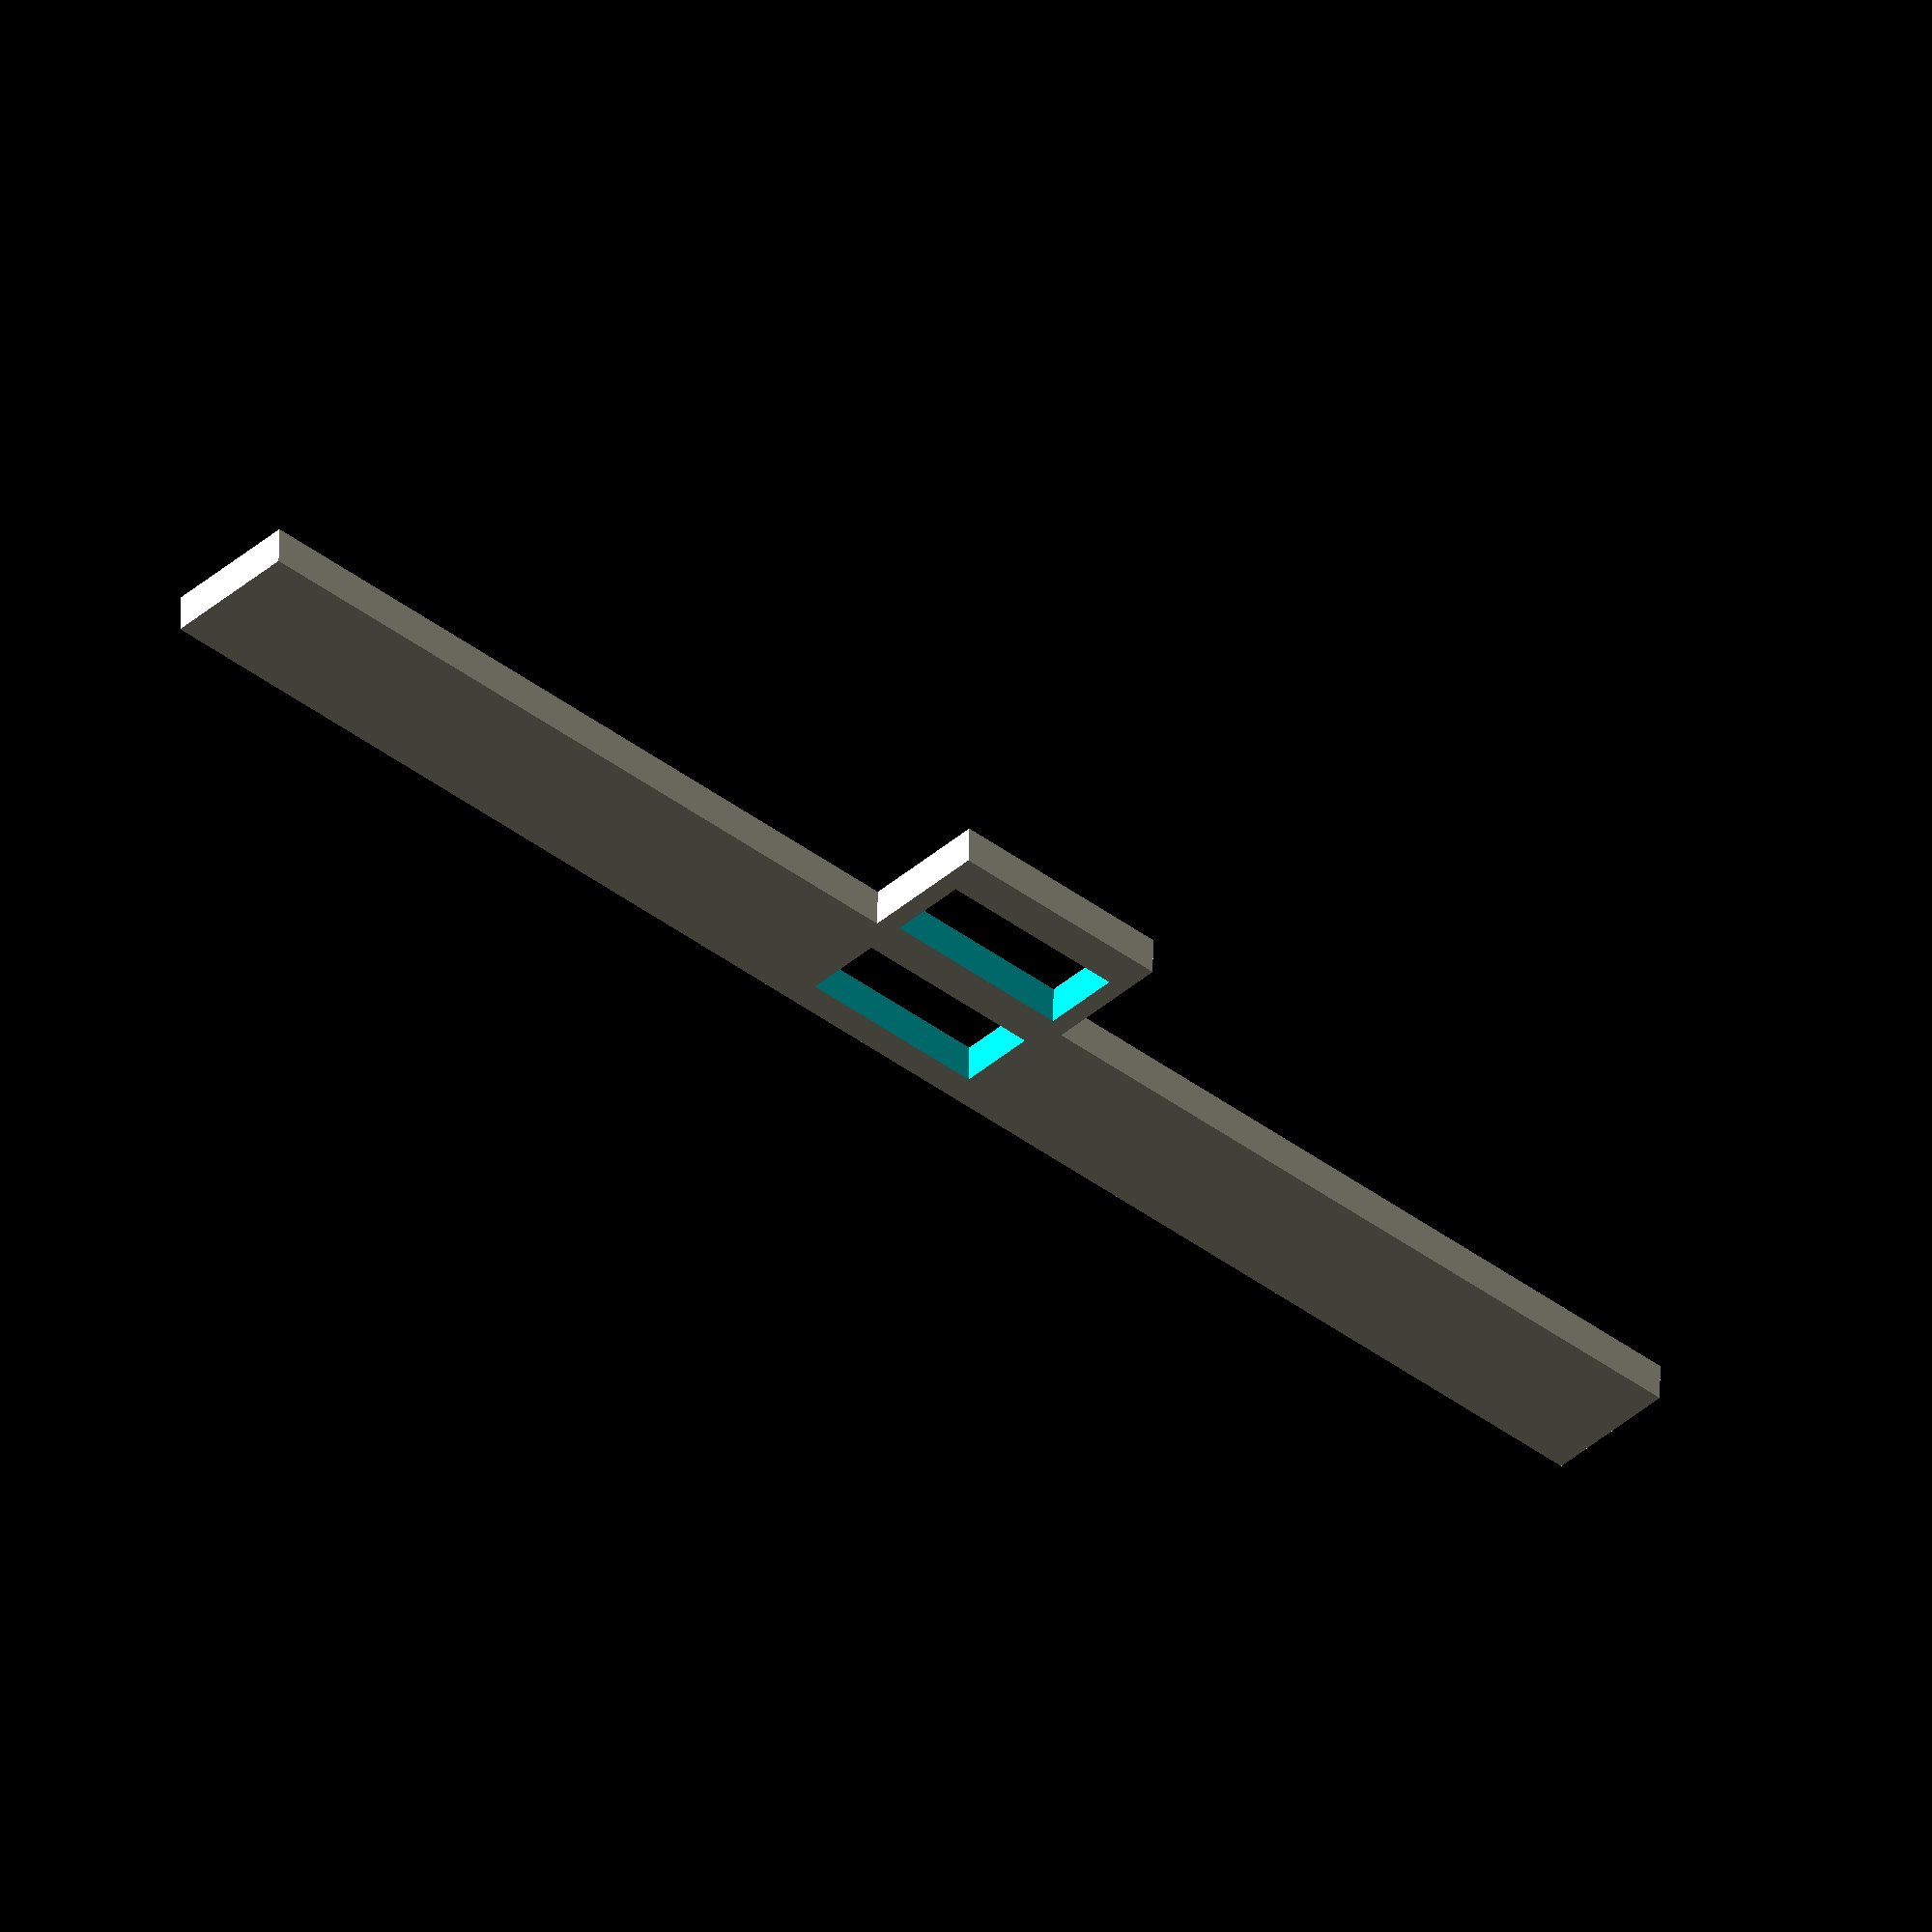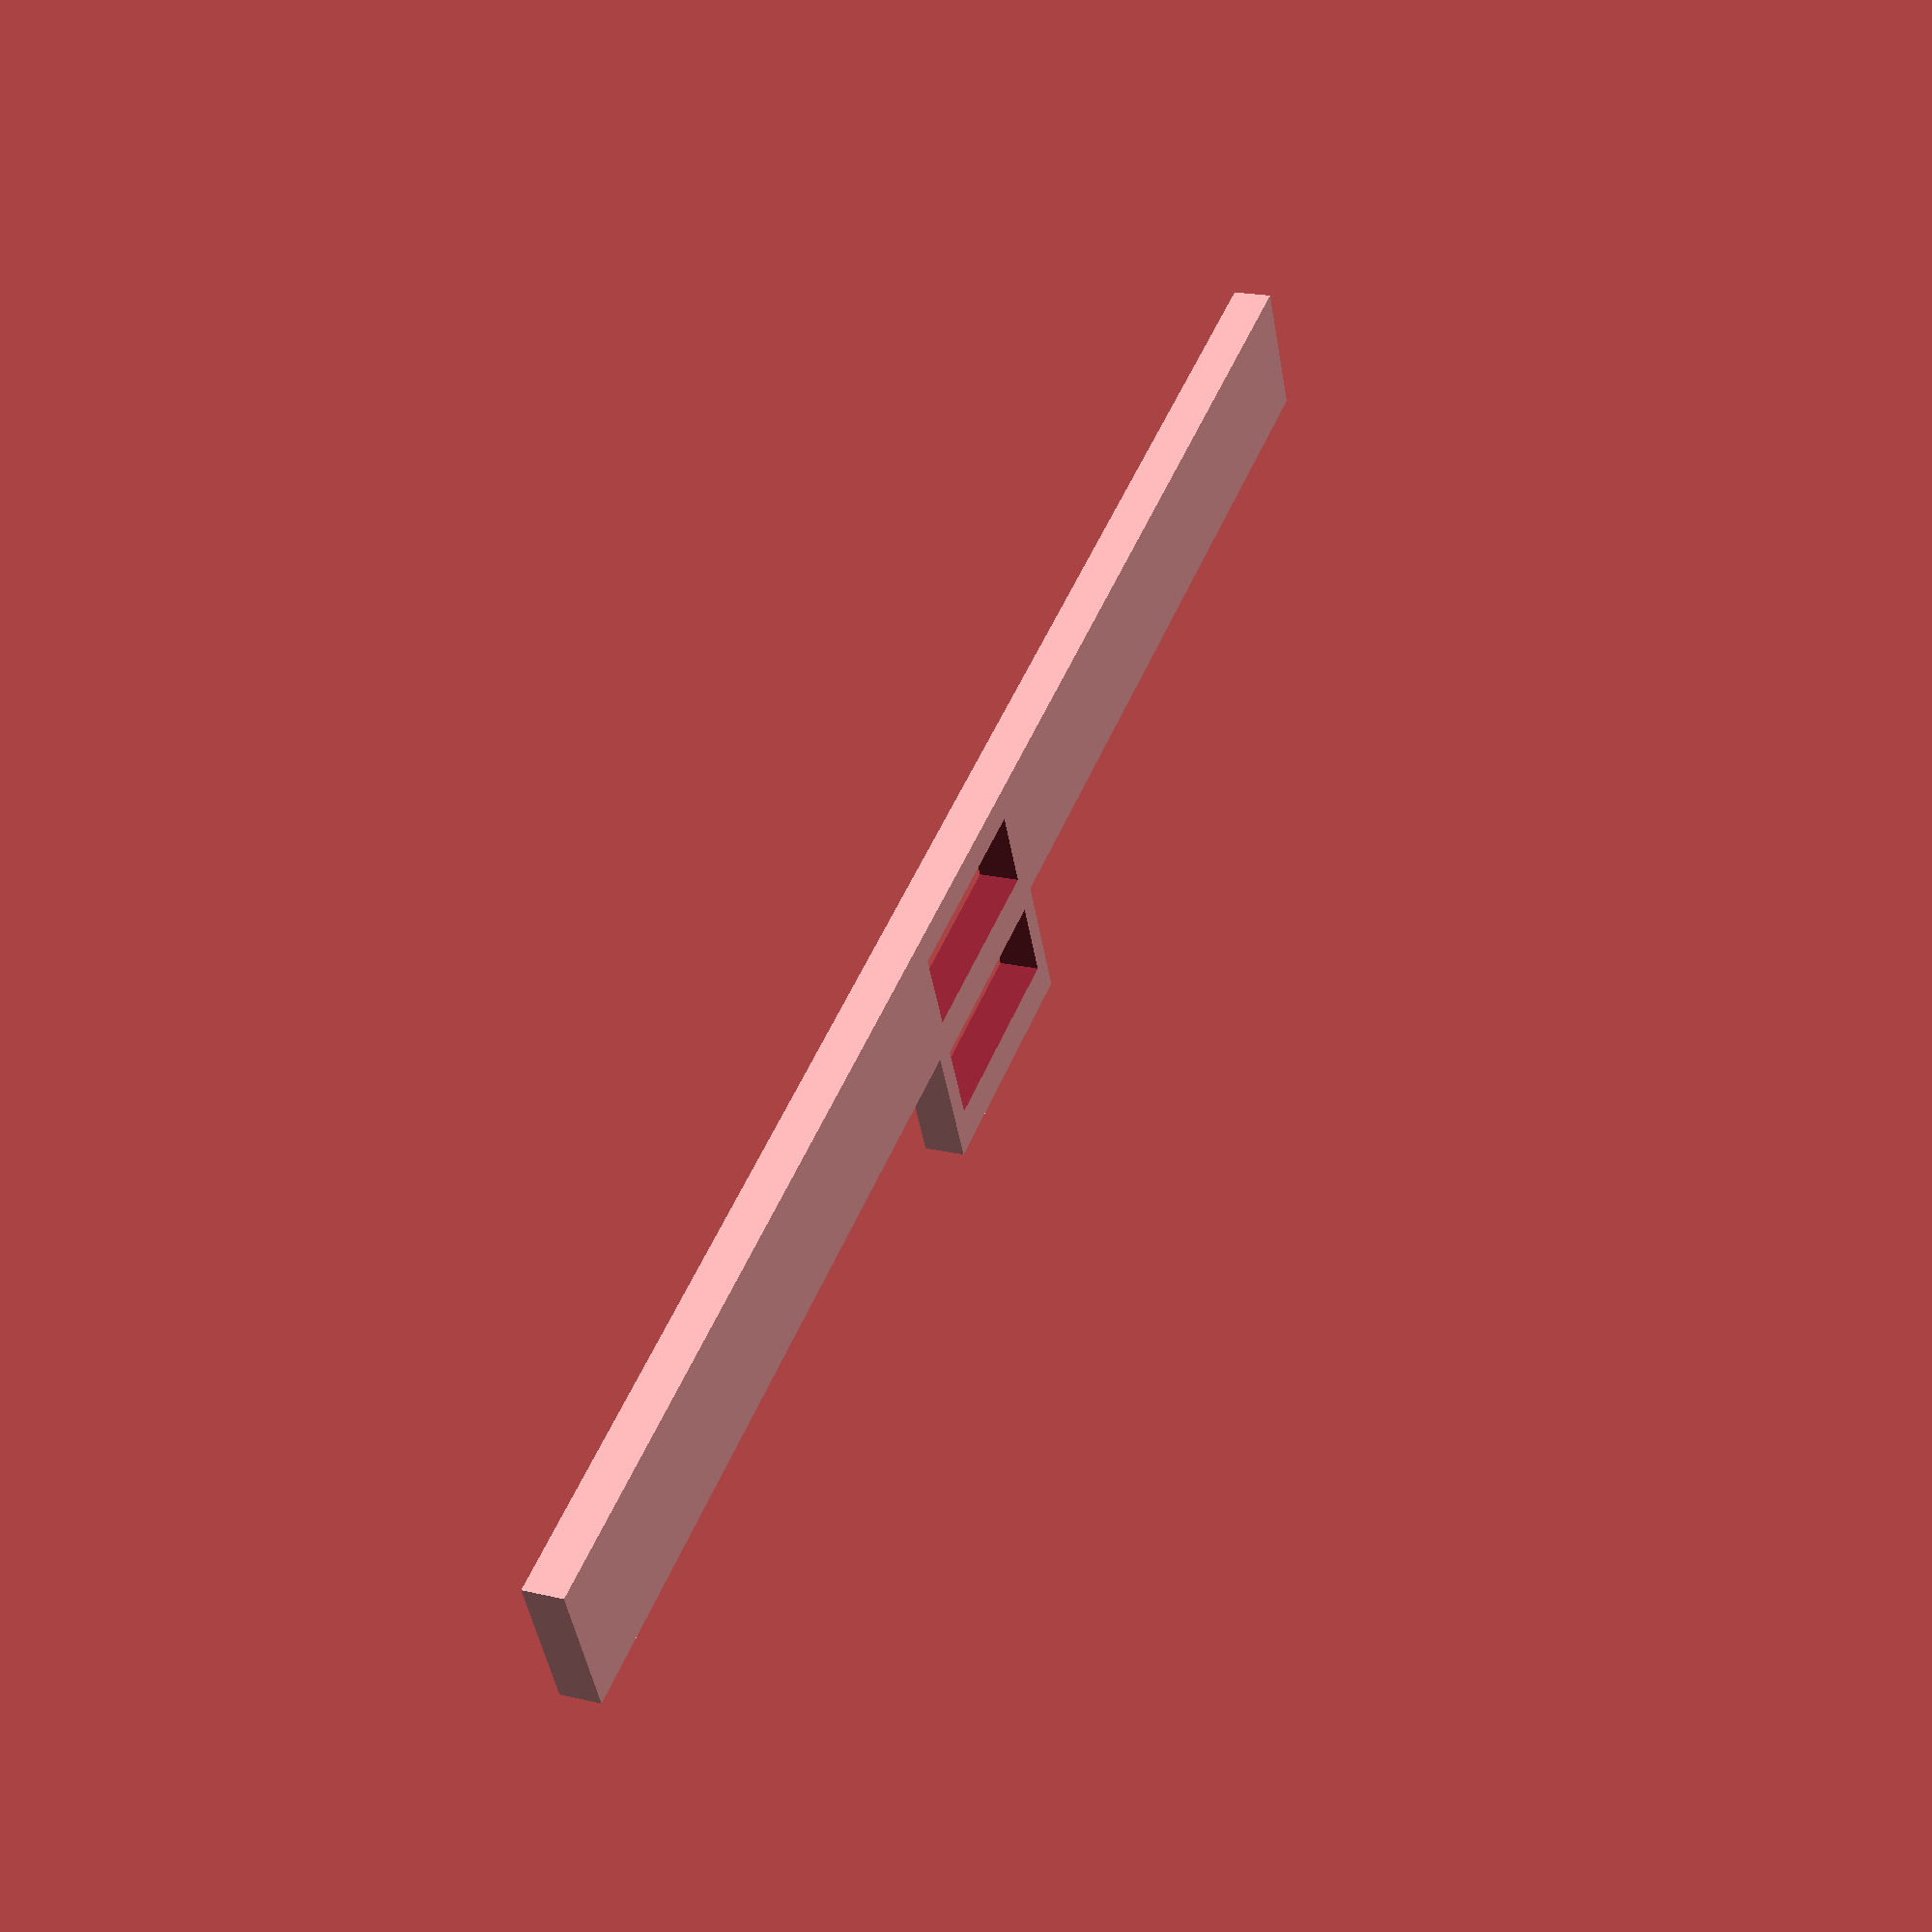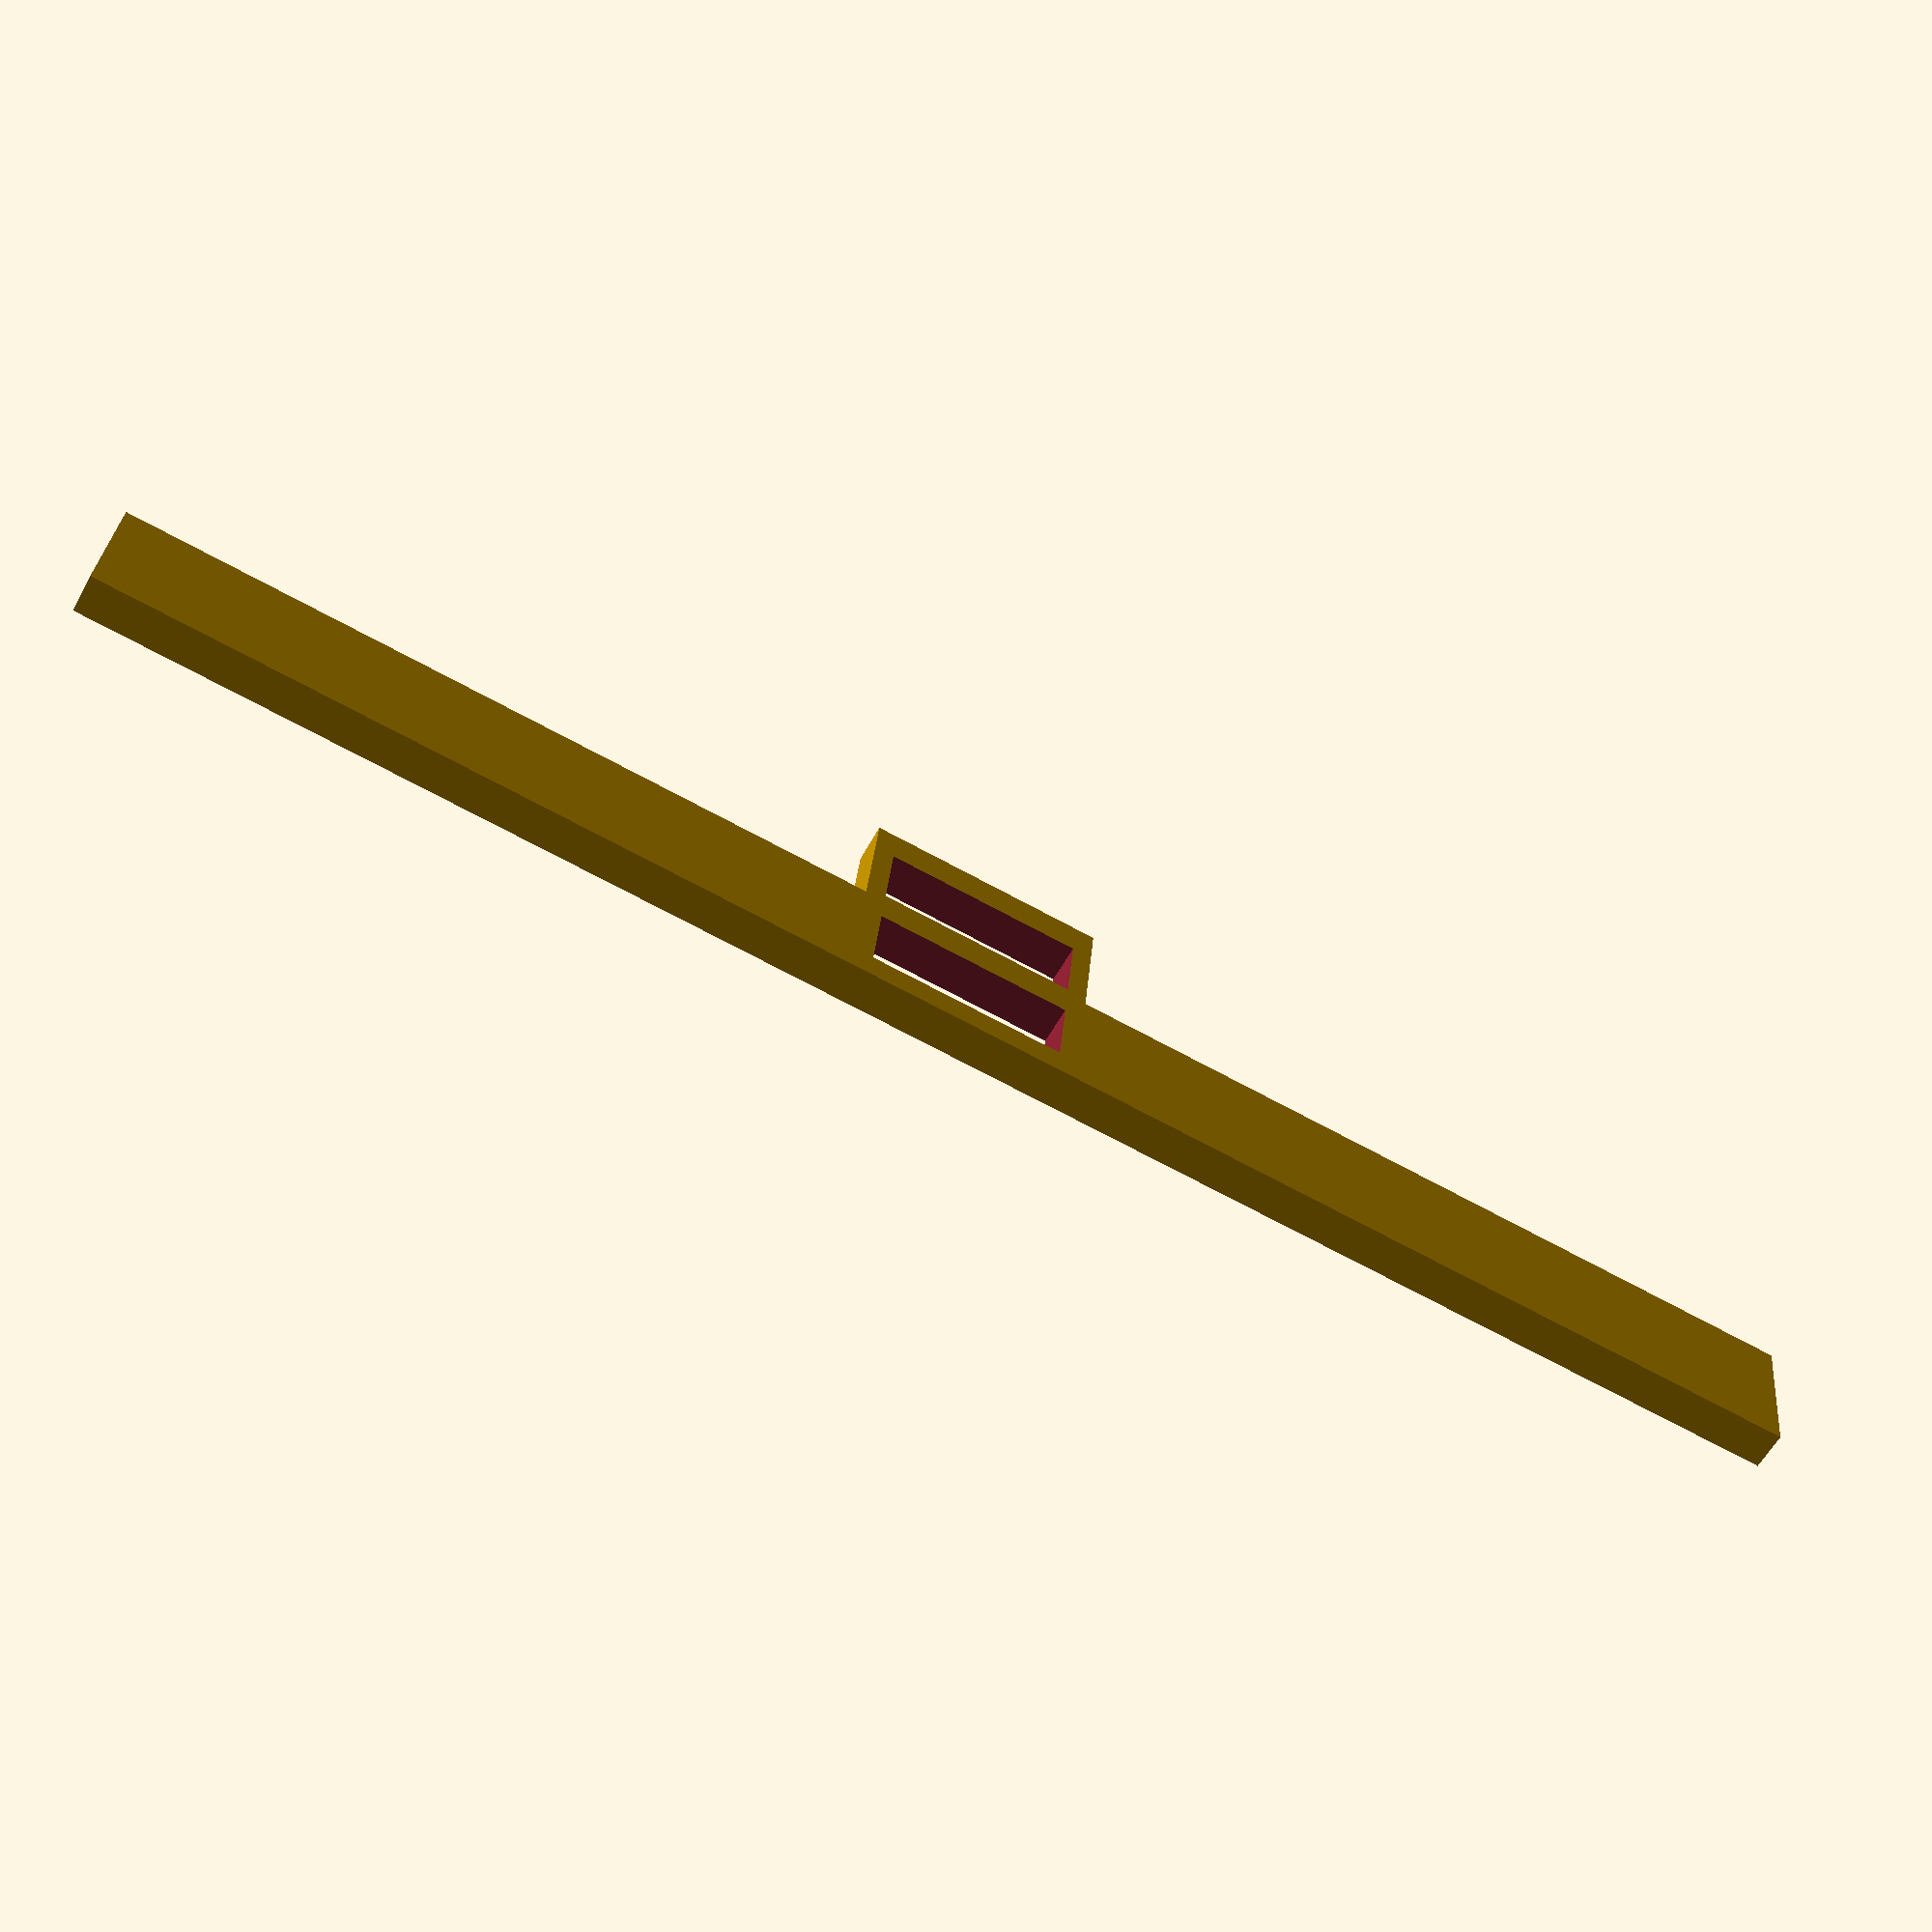
<openscad>
//set global paramaeters
// Base polygon
base_width = 7;
base_length = 90;
base_depth = 2;

// Inset distance
inset_width = 13;
inset_length = 12;
inset_depth = base_depth;

//tidycuts
tidycut_width = inset_width /3.25;
tidycut_height = inset_length -2;
tidycut_depth = base_depth*4;

//tidycut variable
cut_adjuster = 1; // Move the cut left and right
cut_inset_1 = 5; // Move the top hole down
cut_inset_2 = 11; // Move the Bottom hole up

//define modules
//base cube module
module base_square (){
      cube(
        [base_width,
         base_length,
         base_depth]
        );
    }

//Inset square module    
module inset_square(){
        cube(
            [inset_width,
             inset_length,
             inset_depth]
            );
}

//Subtractive Square module
module subtractive_square(){
        cube(
            [
            tidycut_width,
            tidycut_height,
            tidycut_depth
            ]
            );
    }

//render objects
//render the base cube
//base_square();

difference(){
// Render the inset square
translate([base_width- inset_width/2, base_length / 2 - inset_length/2, 0]) inset_square();

//subtract the inset square and base cube with 2 subtracctive squares
    //cut 1
      translate([base_width- inset_width/2 + (inset_length - cut_inset_1), 
    (base_length / 2 - inset_length/2)+cut_adjuster, 
    -1])
          subtractive_square();
    //cut 2
       translate([base_width- inset_width/2 + (inset_length-cut_inset_2), 
    (base_length / 2 - inset_length/2)+cut_adjuster, 
    -1])
    subtractive_square();
};


difference(){
    base_square();
    
     //cut 2
       translate([base_width- inset_width/2 + (inset_length-cut_inset_2), 
    (base_length / 2 - inset_length/2)+cut_adjuster, 
    -1])
    subtractive_square();
    }
</openscad>
<views>
elev=310.3 azim=227.5 roll=181.0 proj=o view=solid
elev=339.9 azim=64.9 roll=293.6 proj=p view=wireframe
elev=237.8 azim=84.7 roll=28.3 proj=p view=wireframe
</views>
